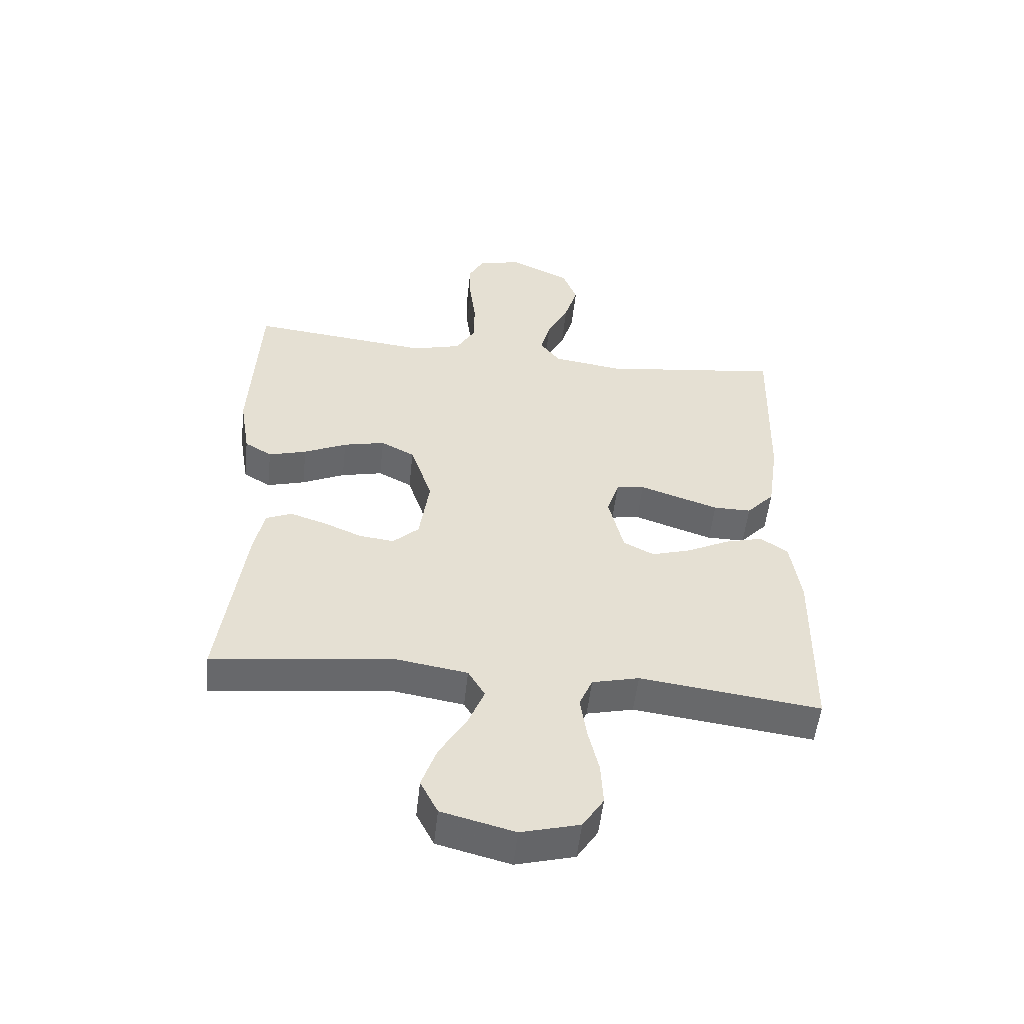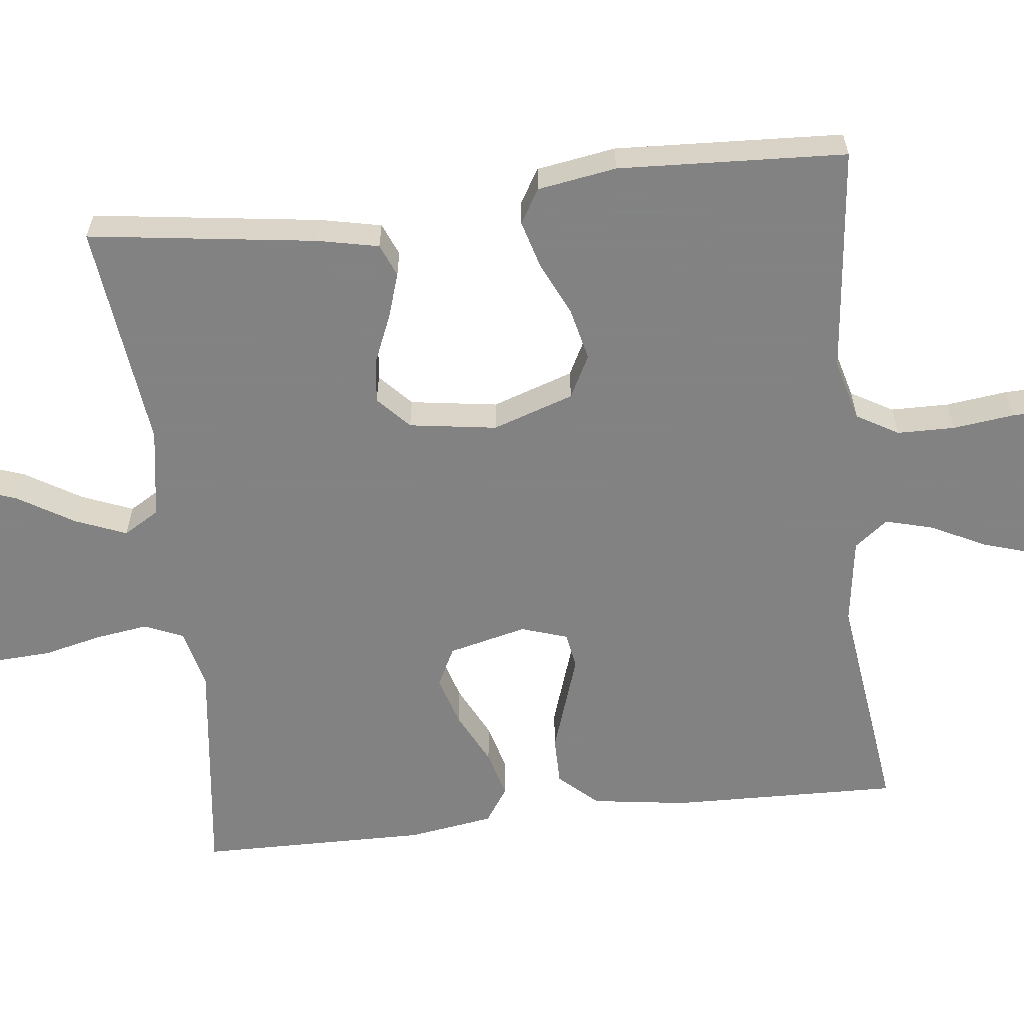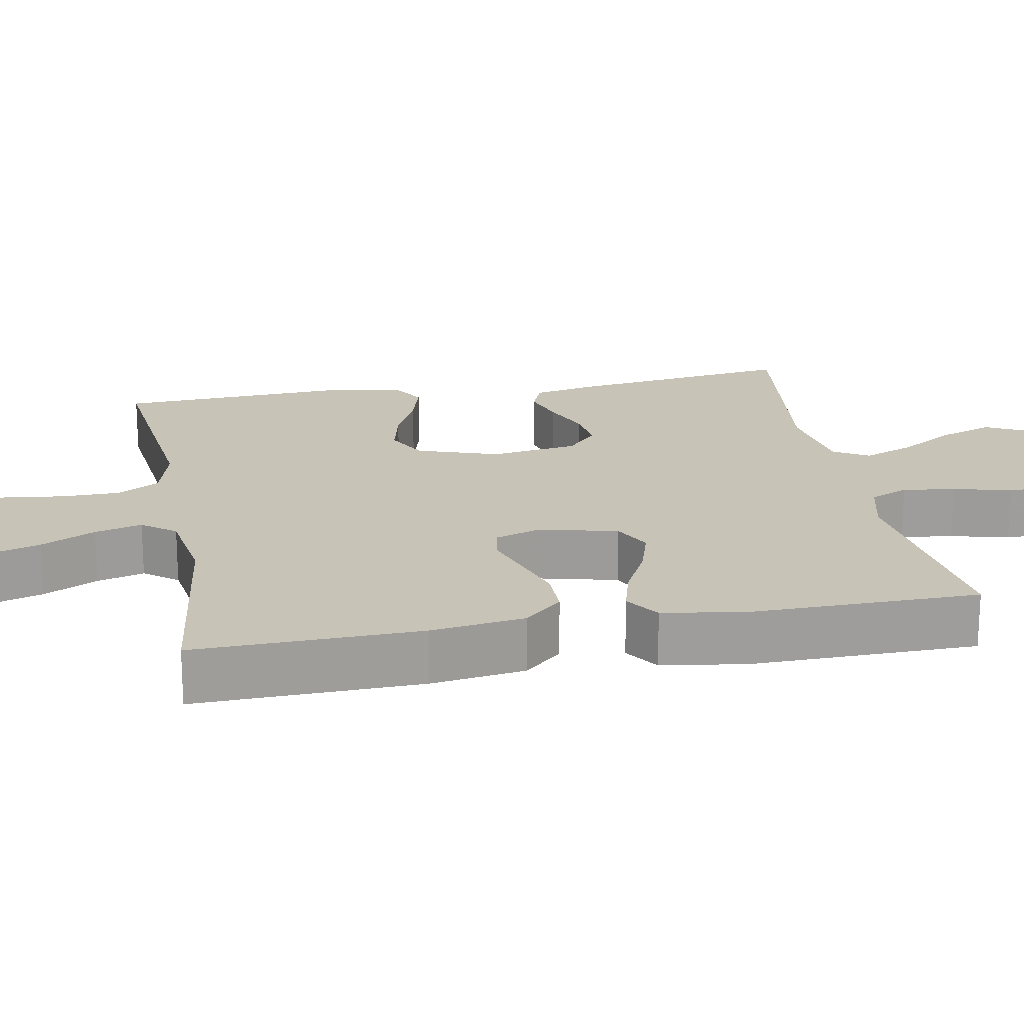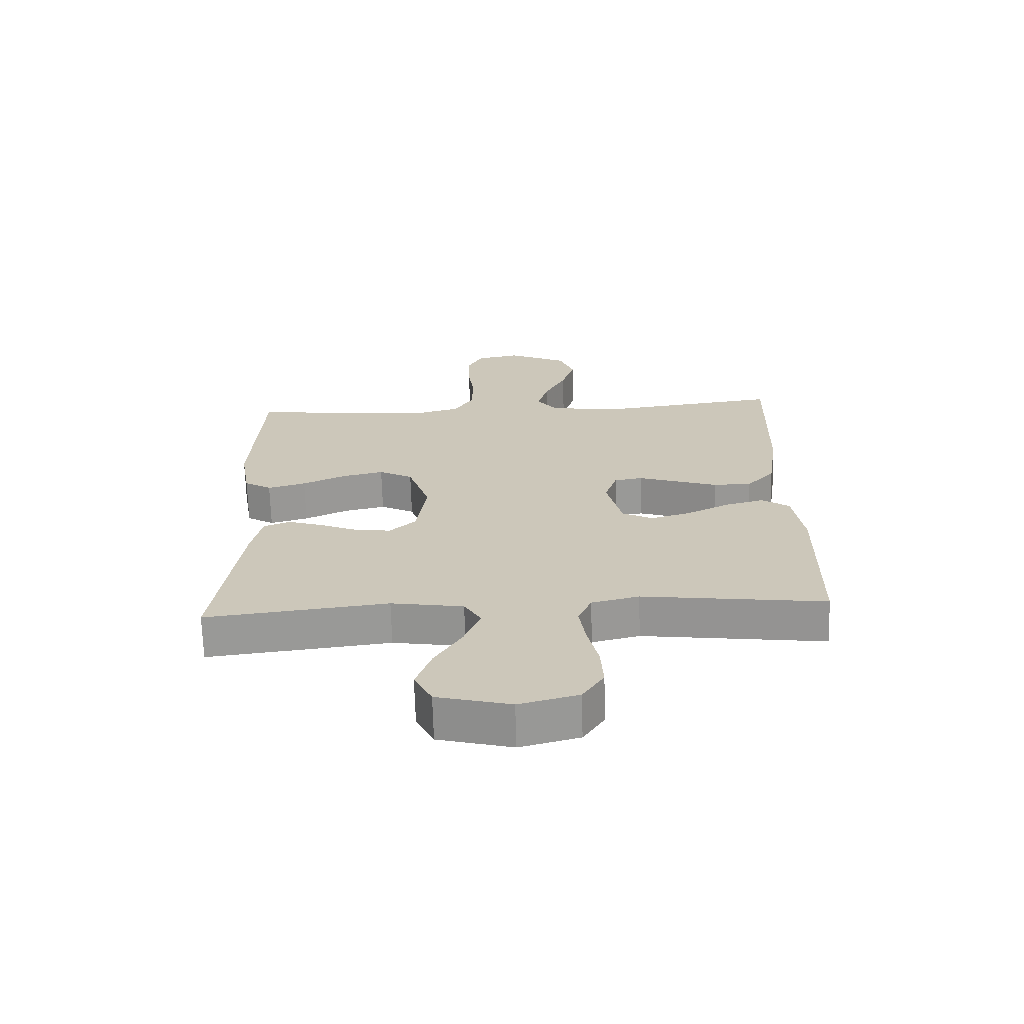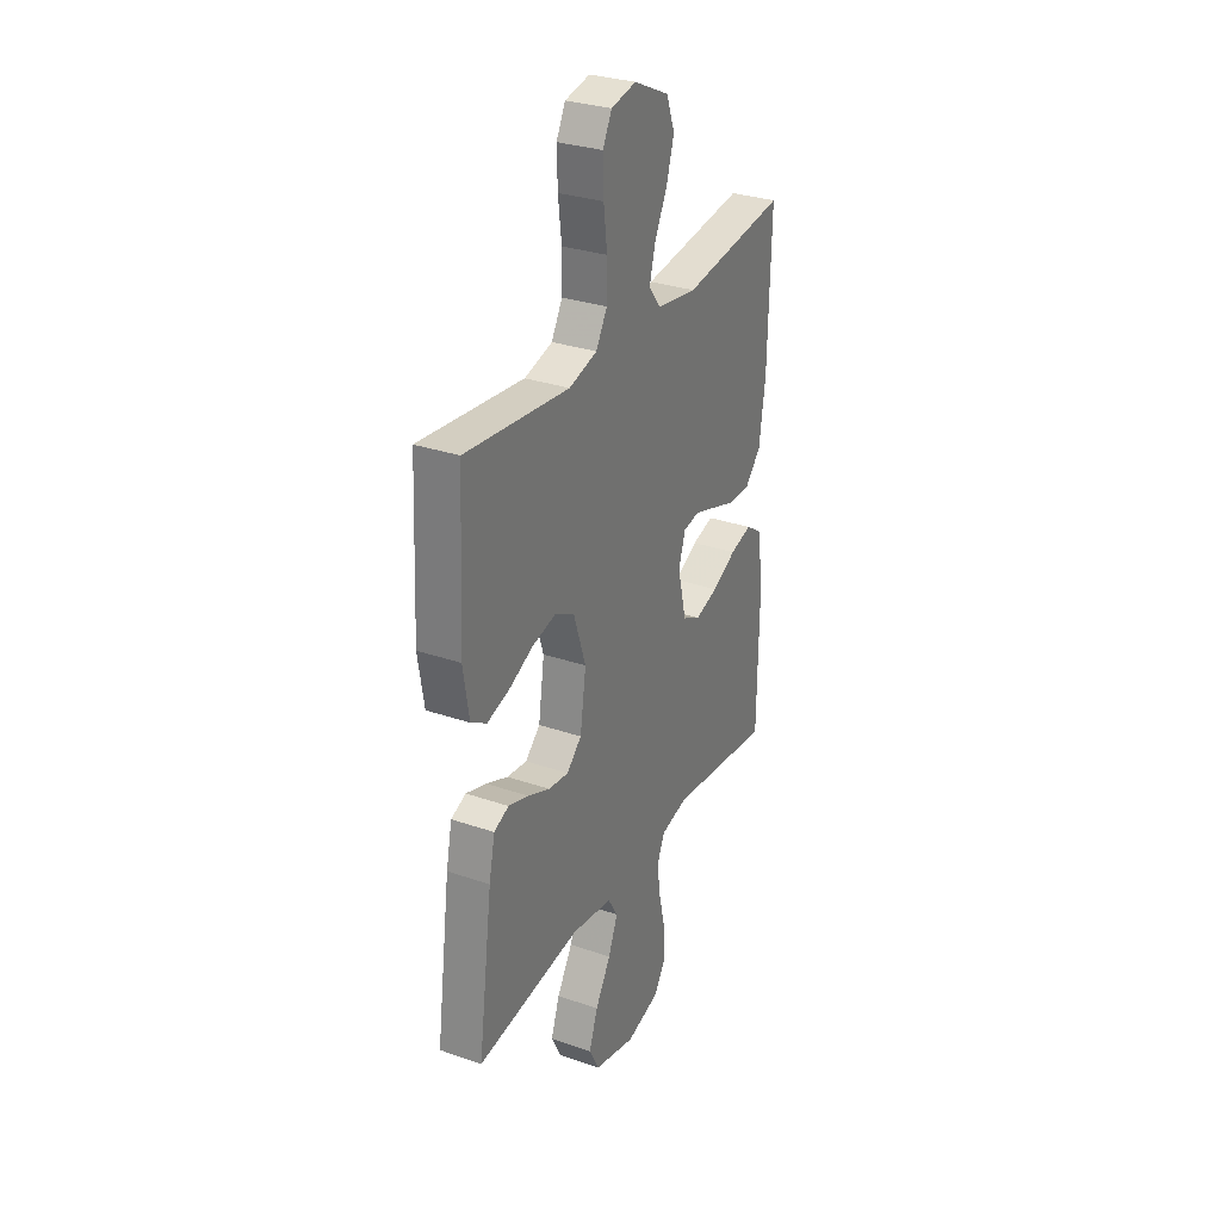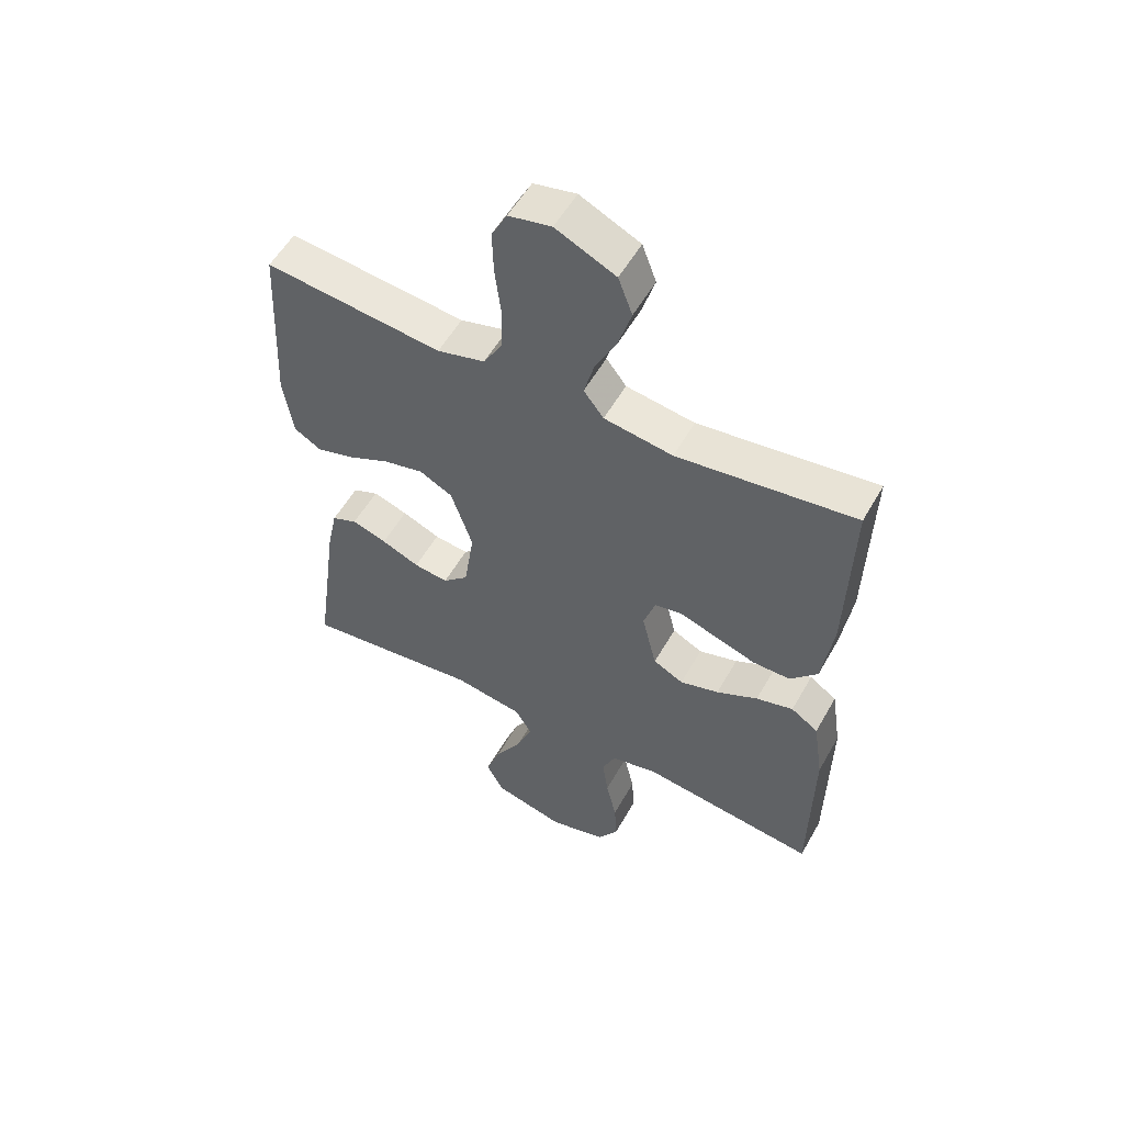
<metadata>
{"format":"obj","ext":"obj","renderer":"f3d","projection":"perspective","resolution":1024,"background":"white","views":[{"elev":-52.8,"azim":-6.2,"up":"+Z"},{"elev":-60.9,"azim":-83.4,"up":"+Y"},{"elev":19.7,"azim":79.5,"up":"+Y"},{"elev":-68.2,"azim":1.6,"up":"+Z"},{"elev":30.3,"azim":-63.4,"up":"+Z"},{"elev":54.9,"azim":29.1,"up":"+Z"}]}
</metadata>
<code>
v 0.5 0.07 0.5
v 0.492 0.07 0.2
v 0.474 0.07 0.075
v 0.428 0.07 0.025
v 0.365 0.07 0.025
v 0.296 0.07 0.048
v 0.233 0.07 0.069
v 0.186 0.07 0.061
v 0.166 0.07 0
v 0.191 0.07 -0.103
v 0.242 0.07 -0.129
v 0.308 0.07 -0.109
v 0.378 0.07 -0.074
v 0.441 0.07 -0.057
v 0.487 0.07 -0.088
v 0.504 0.07 -0.2
v 0.5 0.07 -0.5
v 0.2 0.07 -0.462
v 0.122 0.07 -0.481
v 0.1 0.07 -0.532
v 0.11 0.07 -0.601
v 0.128 0.07 -0.678
v 0.132 0.07 -0.75
v 0.097 0.07 -0.804
v 0 0.07 -0.83
v -0.121 0.07 -0.799
v -0.15 0.07 -0.742
v -0.125 0.07 -0.671
v -0.08 0.07 -0.597
v -0.053 0.07 -0.53
v -0.081 0.07 -0.483
v -0.2 0.07 -0.464
v -0.5 0.07 -0.5
v -0.459 0.07 -0.2
v -0.442 0.07 -0.12
v -0.399 0.07 -0.102
v -0.34 0.07 -0.121
v -0.276 0.07 -0.148
v -0.218 0.07 -0.155
v -0.175 0.07 -0.115
v -0.158 0.07 0
v -0.194 0.07 0.107
v -0.25 0.07 0.136
v -0.319 0.07 0.12
v -0.39 0.07 0.087
v -0.453 0.07 0.069
v -0.498 0.07 0.096
v -0.515 0.07 0.2
v -0.5 0.07 0.5
v -0.2 0.07 0.468
v -0.119 0.07 0.49
v -0.087 0.07 0.545
v -0.086 0.07 0.621
v -0.096 0.07 0.702
v -0.098 0.07 0.775
v -0.072 0.07 0.825
v 0 0.07 0.84
v 0.101 0.07 0.793
v 0.125 0.07 0.729
v 0.103 0.07 0.657
v 0.067 0.07 0.585
v 0.05 0.07 0.522
v 0.084 0.07 0.478
v 0.2 0.07 0.461
v 0.5 0 0.5
v 0.492 0 0.2
v 0.474 0 0.075
v 0.428 0 0.025
v 0.365 0 0.025
v 0.296 0 0.048
v 0.233 0 0.069
v 0.186 0 0.061
v 0.166 0 0
v 0.191 0 -0.103
v 0.242 0 -0.129
v 0.308 0 -0.109
v 0.378 0 -0.074
v 0.441 0 -0.057
v 0.487 0 -0.088
v 0.504 0 -0.2
v 0.5 0 -0.5
v 0.2 0 -0.462
v 0.122 0 -0.481
v 0.1 0 -0.532
v 0.11 0 -0.601
v 0.128 0 -0.678
v 0.132 0 -0.75
v 0.097 0 -0.804
v 0 0 -0.83
v -0.121 0 -0.799
v -0.15 0 -0.742
v -0.125 0 -0.671
v -0.08 0 -0.597
v -0.053 0 -0.53
v -0.081 0 -0.483
v -0.2 0 -0.464
v -0.5 0 -0.5
v -0.459 0 -0.2
v -0.442 0 -0.12
v -0.399 0 -0.102
v -0.34 0 -0.121
v -0.276 0 -0.148
v -0.218 0 -0.155
v -0.175 0 -0.115
v -0.158 0 0
v -0.194 0 0.107
v -0.25 0 0.136
v -0.319 0 0.12
v -0.39 0 0.087
v -0.453 0 0.069
v -0.498 0 0.096
v -0.515 0 0.2
v -0.5 0 0.5
v -0.2 0 0.468
v -0.119 0 0.49
v -0.087 0 0.545
v -0.086 0 0.621
v -0.096 0 0.702
v -0.098 0 0.775
v -0.072 0 0.825
v 0 0 0.84
v 0.101 0 0.793
v 0.125 0 0.729
v 0.103 0 0.657
v 0.067 0 0.585
v 0.05 0 0.522
v 0.084 0 0.478
v 0.2 0 0.461
f 58 59 60 61
f 58 61 62
f 57 58 62
f 56 57 62
f 53 54 55 56
f 52 53 56 62
f 51 52 62 63
f 47 48 49 50
f 44 45 46 47
f 43 44 47 50
f 42 43 50 51
f 35 36 37 38
f 33 34 35 38
f 32 33 38 39
f 31 32 39 40
f 26 27 28 29
f 26 29 30
f 25 26 30
f 24 25 30
f 21 22 23 24
f 20 21 24 30
f 19 20 30 31
f 15 16 17 18
f 12 13 14 15
f 11 12 15 18
f 10 11 18 19
f 4 5 6 7
f 2 3 4 7
f 64 1 2 7
f 64 7 8
f 63 64 8 9
f 41 42 51 63
f 41 63 9
f 19 31 40 41
f 9 10 19 41
f 125 124 123 122
f 126 125 122
f 126 122 121
f 126 121 120
f 120 119 118 117
f 126 120 117 116
f 127 126 116 115
f 114 113 112 111
f 111 110 109 108
f 114 111 108 107
f 115 114 107 106
f 102 101 100 99
f 102 99 98 97
f 103 102 97 96
f 104 103 96 95
f 93 92 91 90
f 94 93 90
f 94 90 89
f 94 89 88
f 88 87 86 85
f 94 88 85 84
f 95 94 84 83
f 82 81 80 79
f 79 78 77 76
f 82 79 76 75
f 83 82 75 74
f 71 70 69 68
f 71 68 67 66
f 71 66 65 128
f 72 71 128
f 73 72 128 127
f 127 115 106 105
f 73 127 105
f 105 104 95 83
f 105 83 74 73
f 1 65 66 2
f 2 66 67 3
f 3 67 68 4
f 4 68 69 5
f 5 69 70 6
f 6 70 71 7
f 7 71 72 8
f 8 72 73 9
f 9 73 74 10
f 10 74 75 11
f 11 75 76 12
f 12 76 77 13
f 13 77 78 14
f 14 78 79 15
f 15 79 80 16
f 16 80 81 17
f 17 81 82 18
f 18 82 83 19
f 19 83 84 20
f 20 84 85 21
f 21 85 86 22
f 22 86 87 23
f 23 87 88 24
f 24 88 89 25
f 25 89 90 26
f 26 90 91 27
f 27 91 92 28
f 28 92 93 29
f 29 93 94 30
f 30 94 95 31
f 31 95 96 32
f 32 96 97 33
f 33 97 98 34
f 34 98 99 35
f 35 99 100 36
f 36 100 101 37
f 37 101 102 38
f 38 102 103 39
f 39 103 104 40
f 40 104 105 41
f 41 105 106 42
f 42 106 107 43
f 43 107 108 44
f 44 108 109 45
f 45 109 110 46
f 46 110 111 47
f 47 111 112 48
f 48 112 113 49
f 49 113 114 50
f 50 114 115 51
f 51 115 116 52
f 52 116 117 53
f 53 117 118 54
f 54 118 119 55
f 55 119 120 56
f 56 120 121 57
f 57 121 122 58
f 58 122 123 59
f 59 123 124 60
f 60 124 125 61
f 61 125 126 62
f 62 126 127 63
f 63 127 128 64
f 64 128 65 1

</code>
